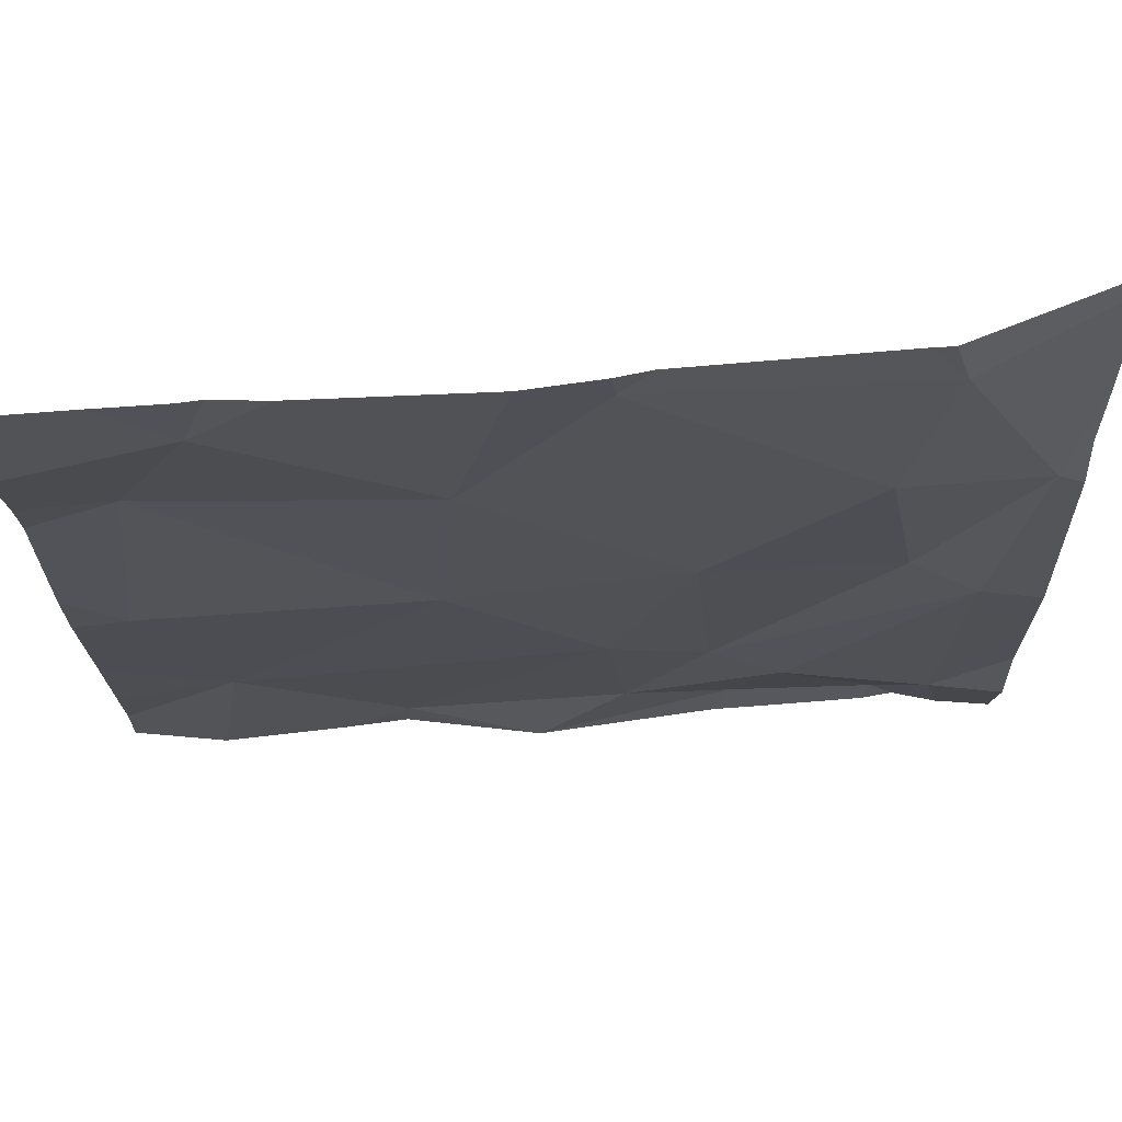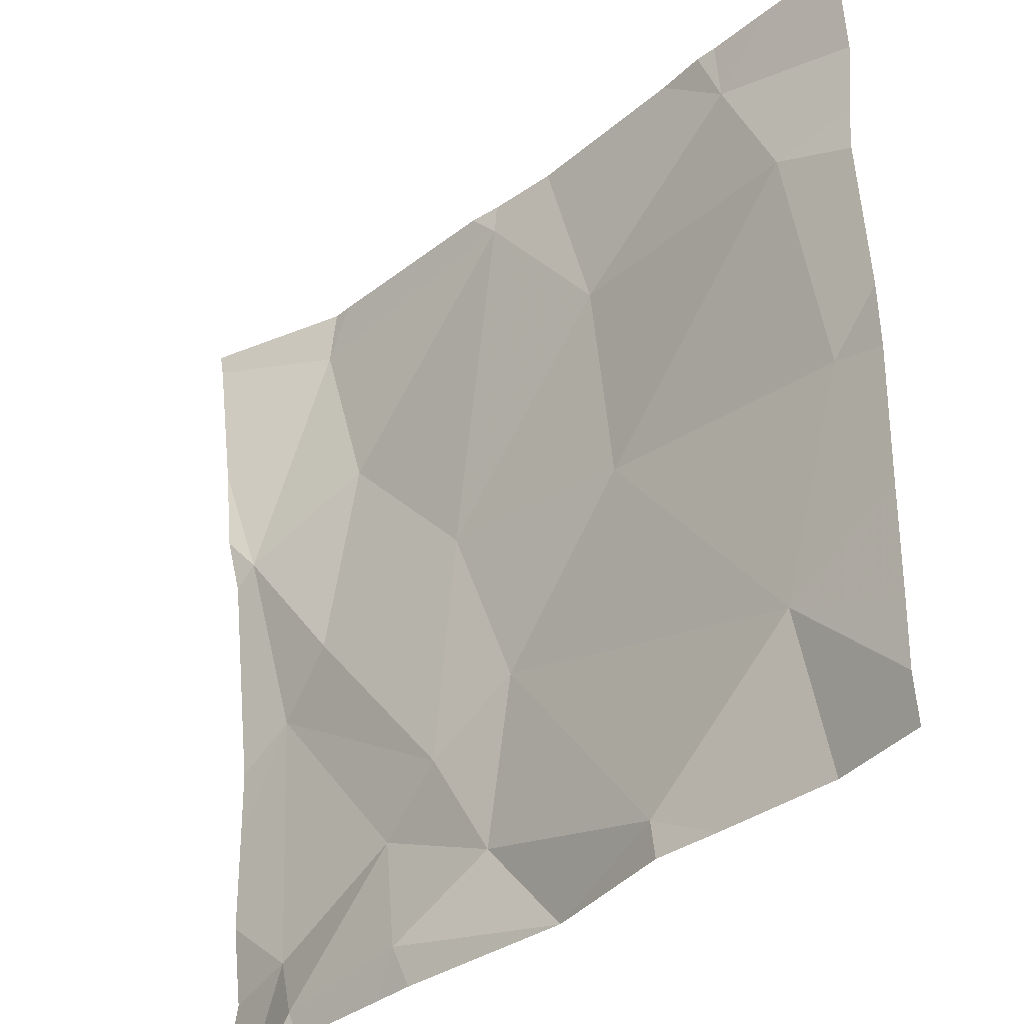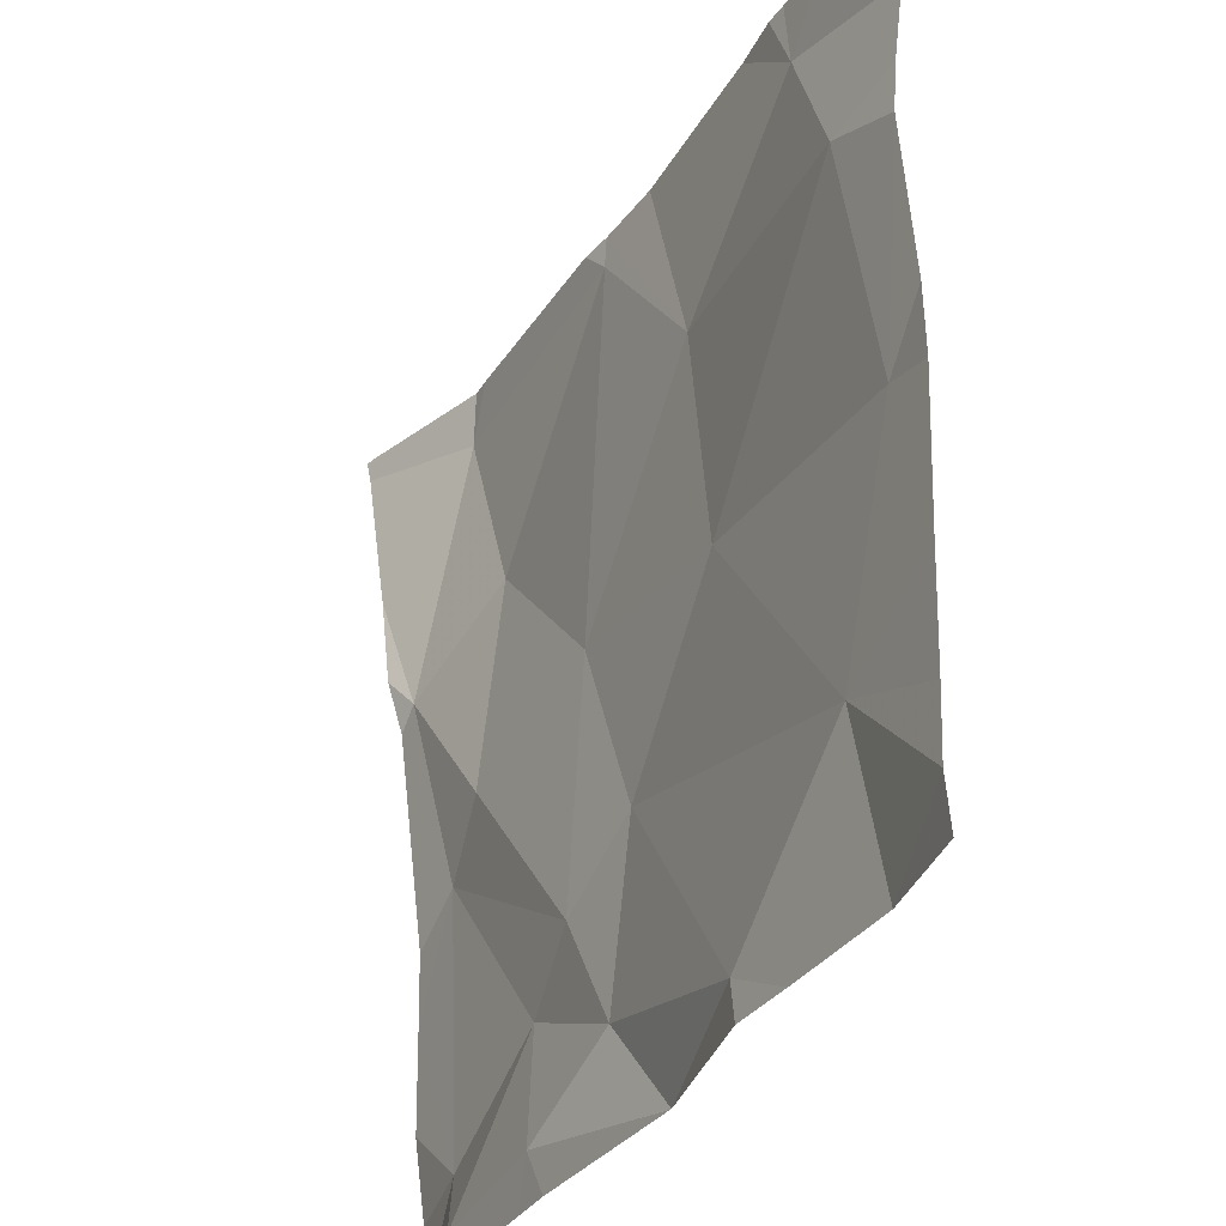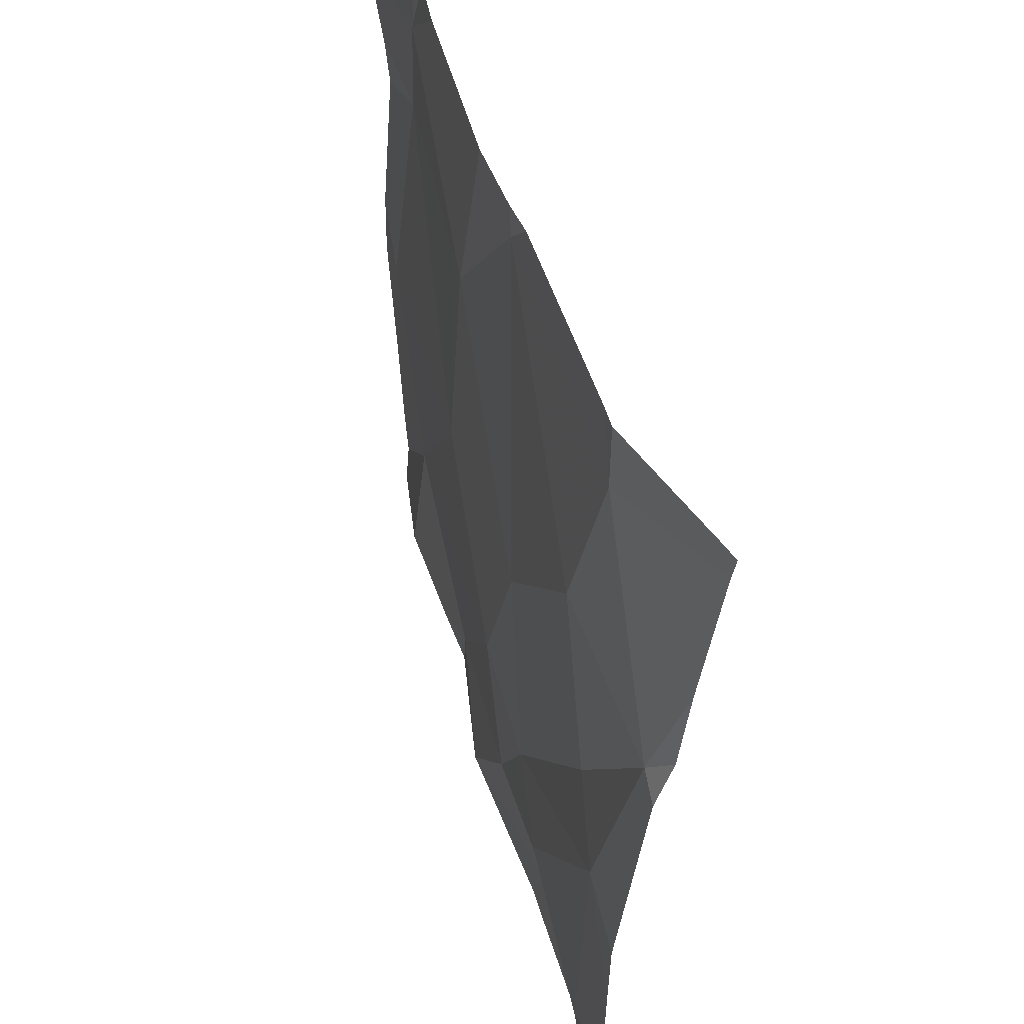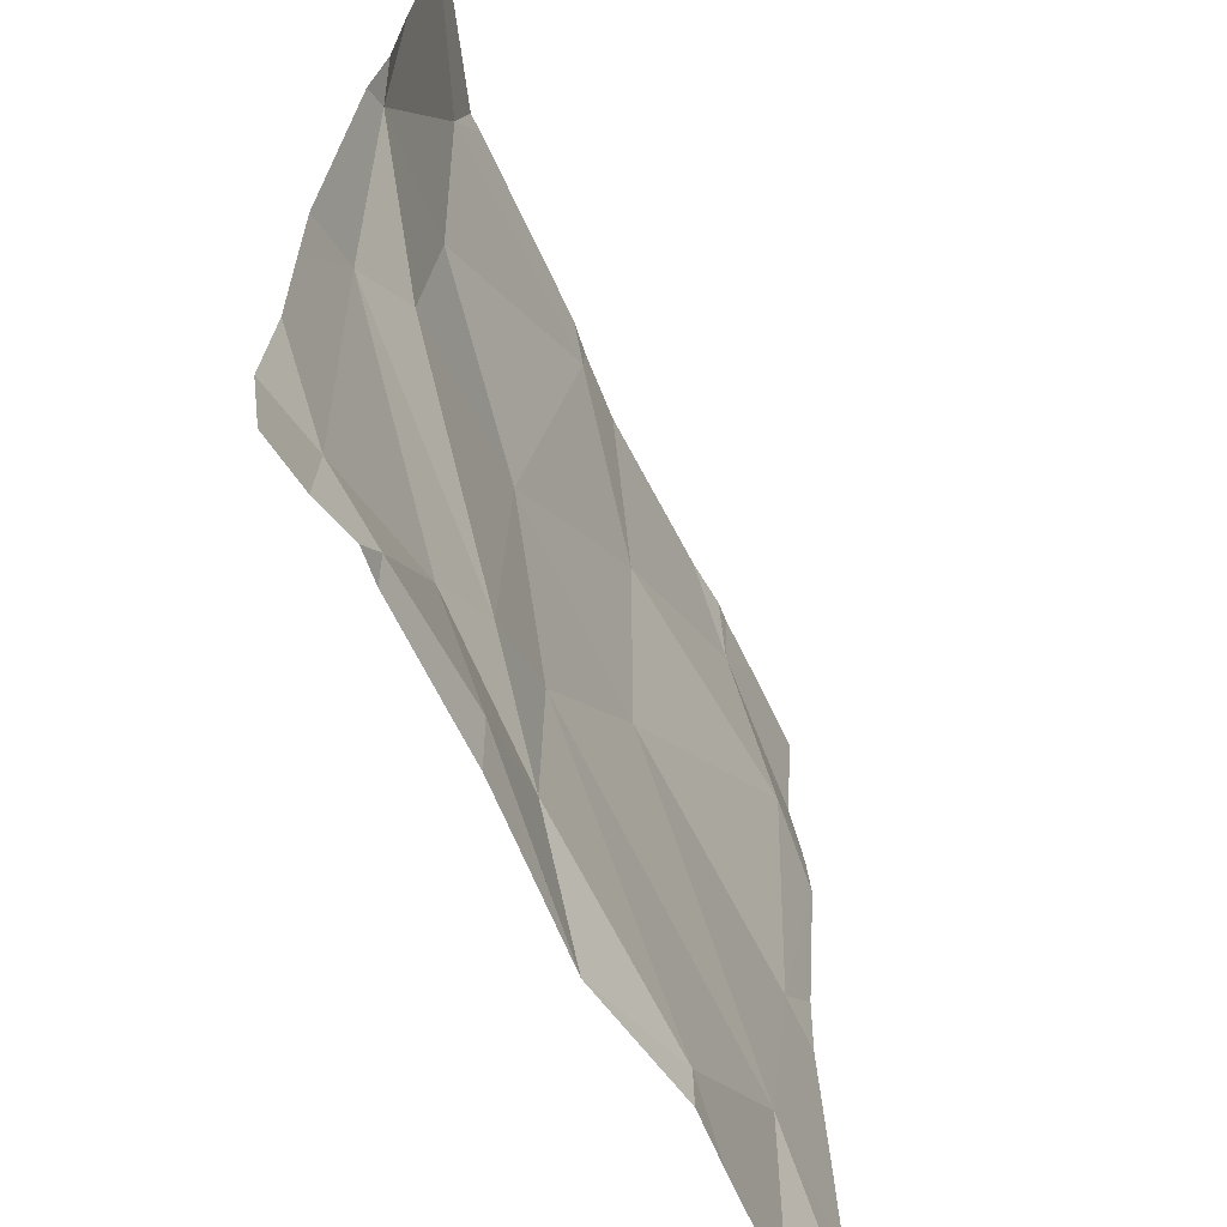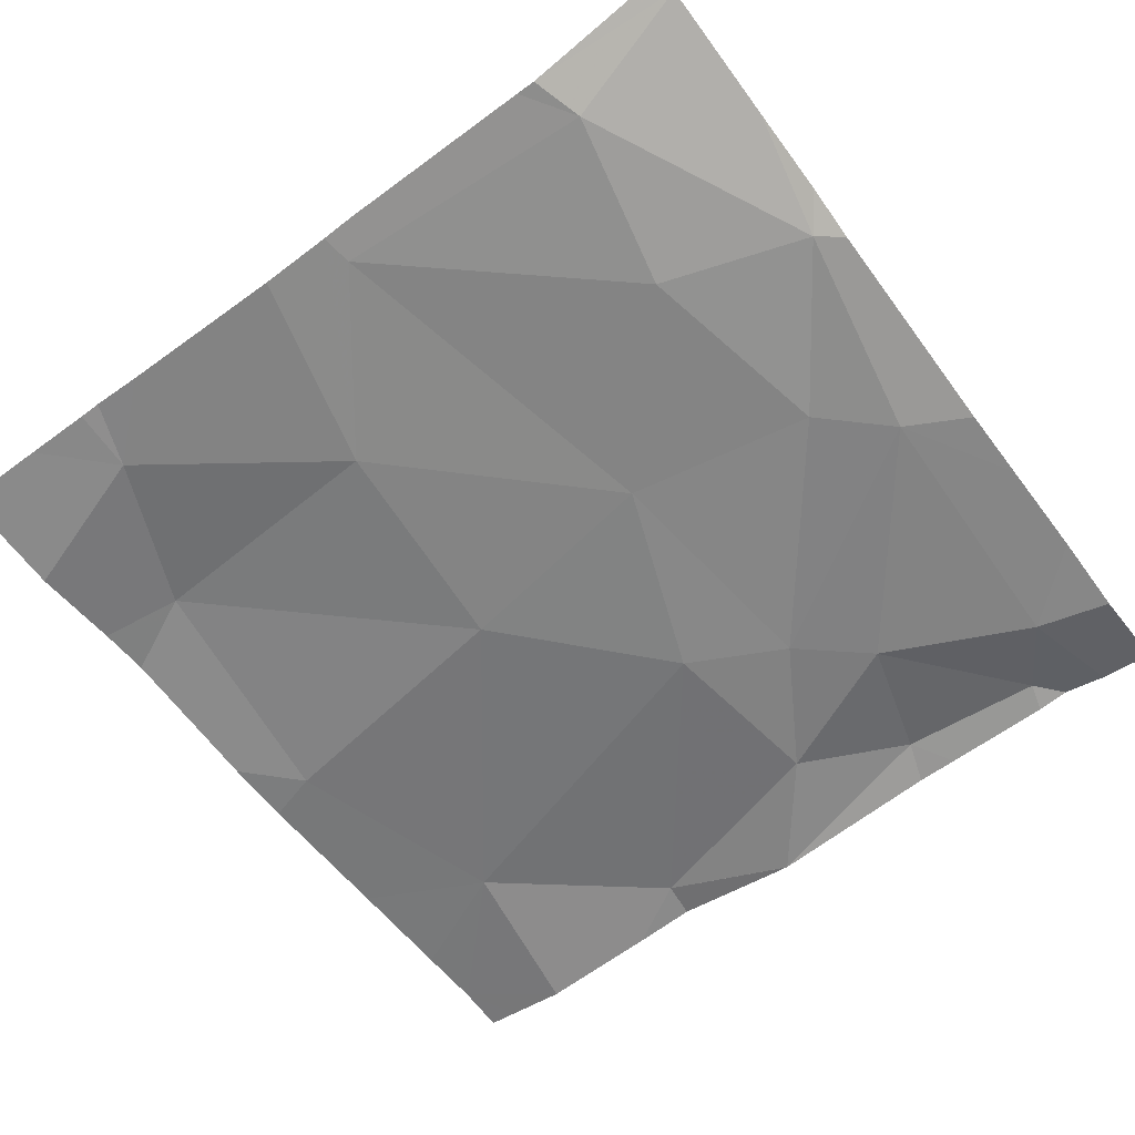
<metadata>
{"format":"obj","ext":"obj","renderer":"f3d","projection":"perspective","resolution":1024,"background":"white","views":[{"elev":71.1,"azim":176.4,"up":"+Y"},{"elev":-37.1,"azim":46.1,"up":"+Y"},{"elev":-35.0,"azim":62.6,"up":"+Y"},{"elev":50.3,"azim":-105.7,"up":"+Y"},{"elev":-60.2,"azim":-64.6,"up":"+Y"},{"elev":-60.2,"azim":-143.1,"up":"+Z"}]}
</metadata>
<code>
v -131.9 226 483.2
v -131.8 226 483.2
v -132.1 226.9 483.2
v -132 225.9 483.2
v -131.7 225.9 483.2
v -131.8 226.9 483.2
v -131.4 226.9 483.2
v -131.5 226.9 483.2
v -132 226.9 483.2
v -131.6 225.9 483.2
v -132.1 225.9 483.2
v -131.7 226.9 483.2
v -132.1 226 483.2
v -131.3 226.3 483.2
v -131.4 226.1 483.2
v -132.1 226.8 483.2
v -132 226.6 483.2
v -132.2 226.5 483.2
v -131.3 226.7 483.2
v -131.5 226.9 483.2
v -132.2 226.3 483.2
v -131.3 226.6 483.2
v -131.3 226 483.2
v -131.3 226.3 483.2
v -131.6 226.4 483.2
v -131.9 226.2 483.2
v -132 226.1 483.2
v -131.3 226.6 483.2
v -131.6 225.9 483.2
v -131.5 225.9 483.2
v -131.9 226.4 483.2
v -131.8 226.8 483.2
v -131.8 226.2 483.2
v -131.4 226.6 483.2
v -131.9 225.9 483.2
v -131.4 226.8 483.2
v -132.1 226.4 483.2
v -131.6 226.6 483.2
v -131.7 225.9 483.2
v -132.2 226 483.1
v -131.8 226.9 483.2
v -132.2 226.3 483.2
v -132.2 226.3 483.2
v -132.2 226.6 483.2
v -132.2 226.7 483.2
v -132.2 226.2 483.2
v -132.2 226.1 483.2
v -132.2 226.8 483.2
v -132.2 226.5 483.2
v -132.2 226.9 483.2
v -131.3 226.2 483.2
v -131.3 226.4 483.2
v -131.3 226 483.2
v -132.2 225.9 483.2
v -132.1 225.9 483.2
v -132.1 225.9 483.2
v -131.4 225.9 483.2
v -131.7 225.9 483.2
v -131.3 225.9 483.2
v -131.3 225.9 483.2
v -132.2 225.9 483.2
v -132.2 225.9 483.2
v -131.4 226.9 483.2
v -132.2 226.9 483.2
v -132.2 226.9 483.2
v -132.2 226.9 483.2
v -132.2 226.9 483.2
v -131.3 226.9 483.2
f 39 1 5
f 64 48 3
f 11 13 54
f 54 40 61
f 4 11 56
f 63 36 7
f 15 10 30
f 17 16 18
f 55 11 54
f 54 13 40
f 15 24 25
f 2 26 27
f 13 21 46
f 45 16 48
f 17 31 32
f 27 26 21
f 26 33 31
f 10 2 39
f 20 36 63
f 36 34 28
f 14 15 51
f 29 10 58
f 37 21 26
f 52 24 14
f 38 31 25
f 17 18 37
f 15 25 33
f 10 33 2
f 13 11 27
f 11 1 27
f 1 2 27
f 24 34 25
f 25 34 38
f 38 32 31
f 25 31 33
f 13 27 21
f 33 26 2
f 17 37 31
f 34 36 38
f 42 18 49
f 31 37 26
f 51 15 53
f 9 16 6
f 22 24 52
f 21 37 18
f 10 15 33
f 30 10 29
f 32 16 17
f 41 38 12
f 12 36 8
f 50 48 64
f 16 32 6
f 35 1 4
f 40 13 47
f 6 32 41
f 14 24 15
f 42 21 18
f 43 21 42
f 4 1 11
f 44 18 45
f 19 36 28
f 22 34 24
f 45 18 16
f 46 21 43
f 47 13 46
f 5 1 35
f 28 34 22
f 48 16 3
f 7 36 19
f 49 18 44
f 3 16 9
f 23 15 57
f 53 15 23
f 7 19 68
f 39 2 1
f 56 11 55
f 8 36 20
f 57 15 30
f 12 38 36
f 58 10 39
f 59 23 60
f 60 23 57
f 61 40 62
f 41 32 38
f 65 50 64
f 66 50 65
f 67 50 66

</code>
